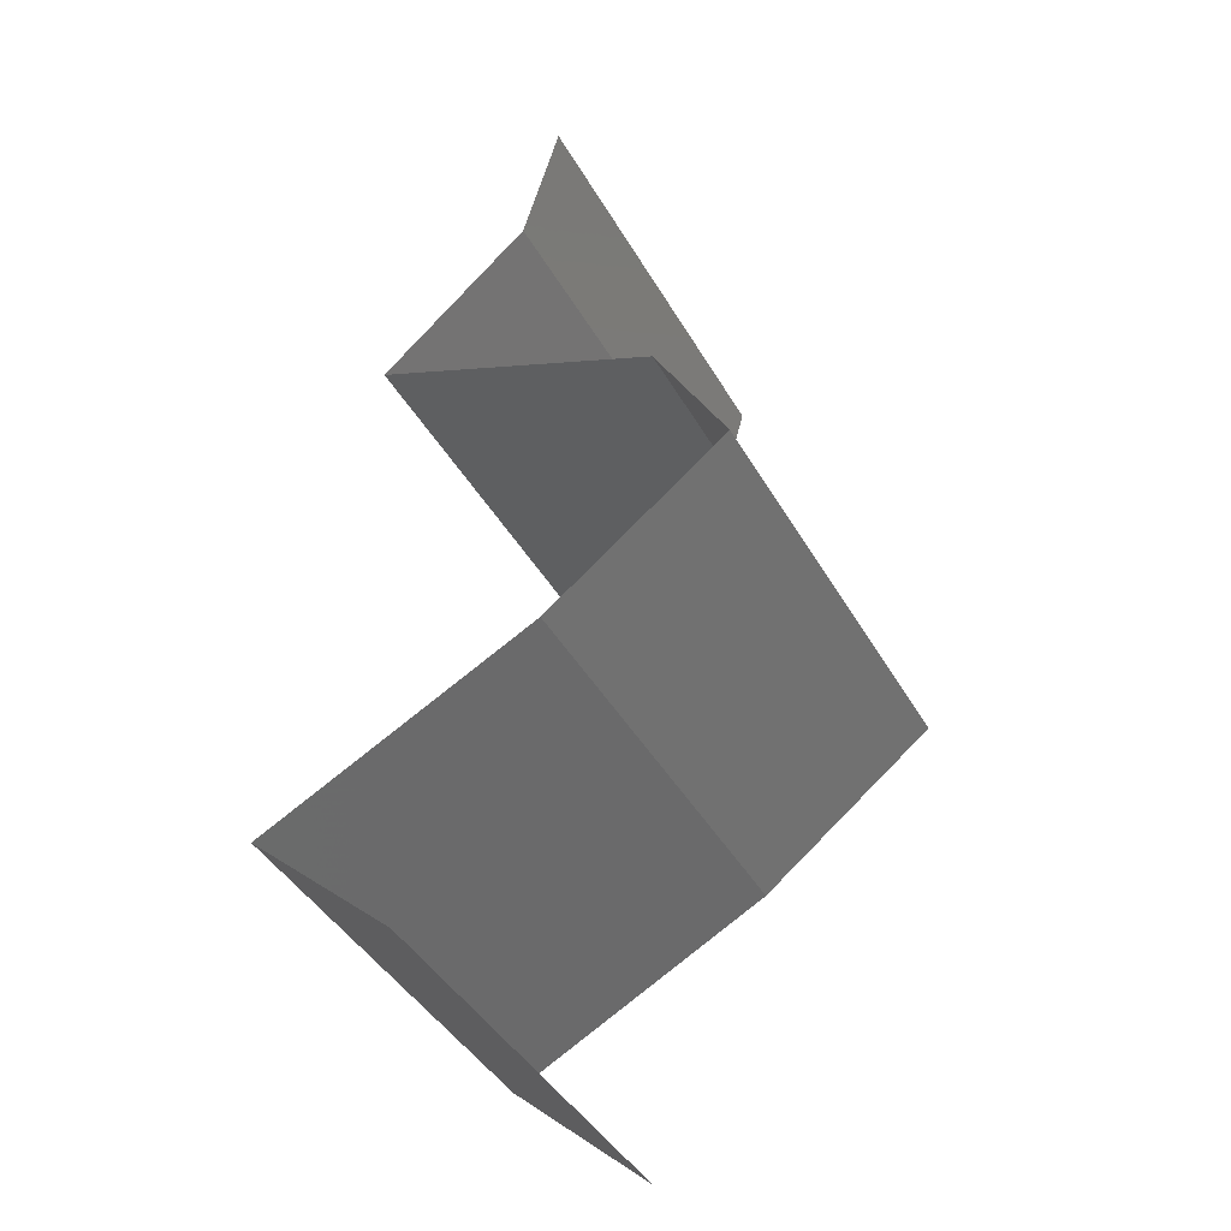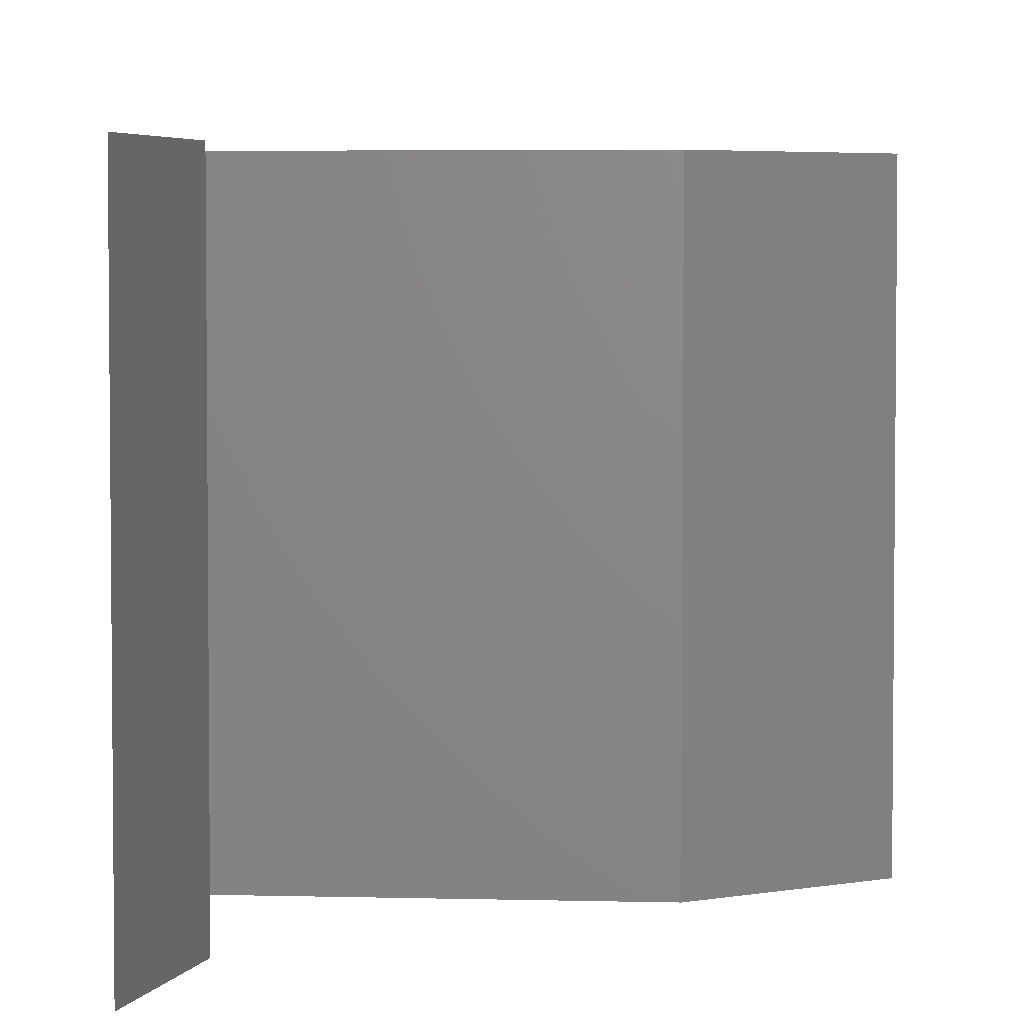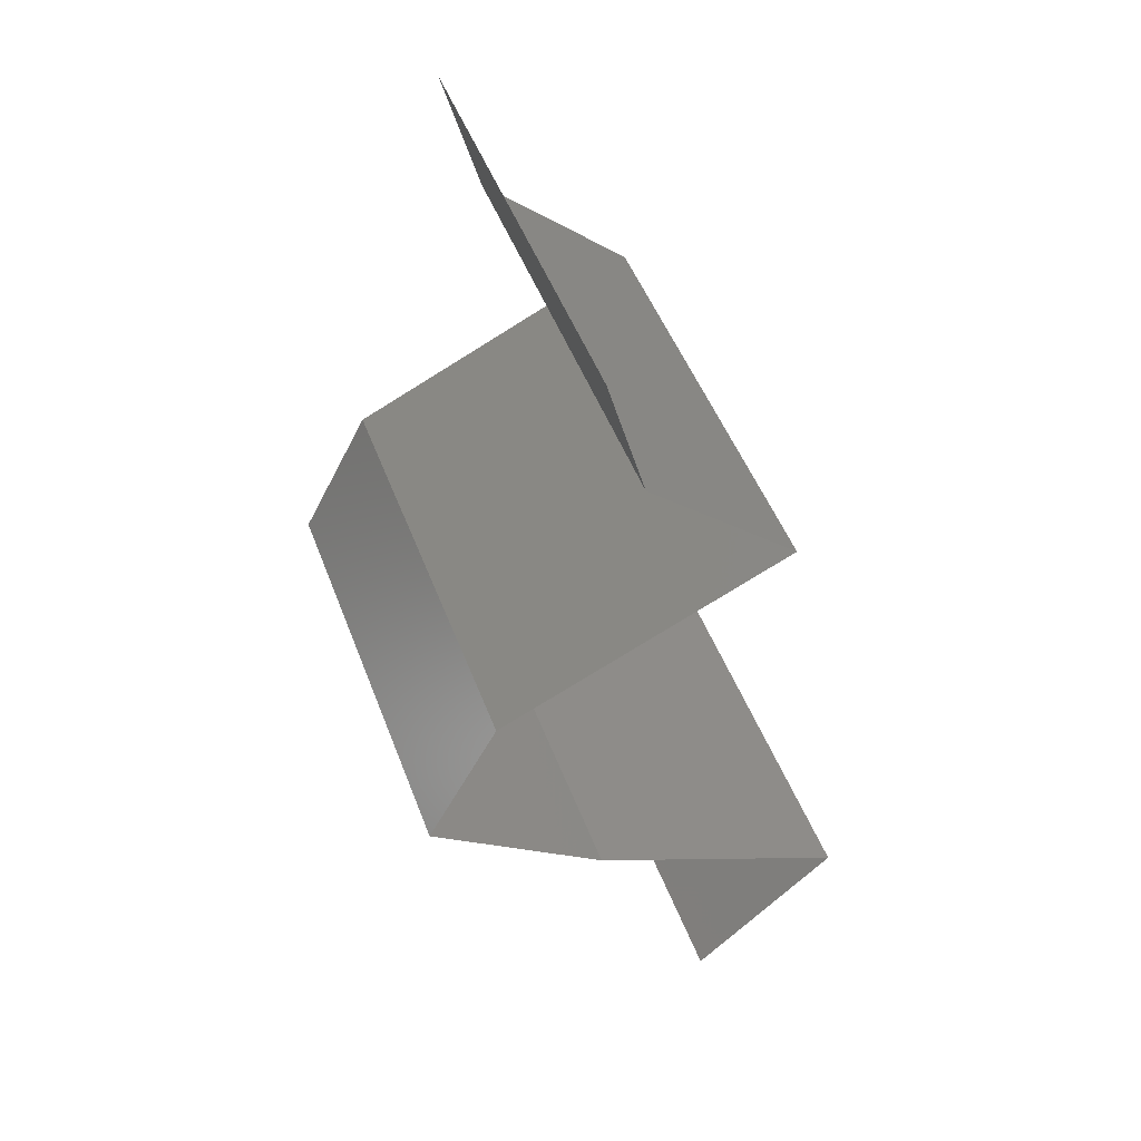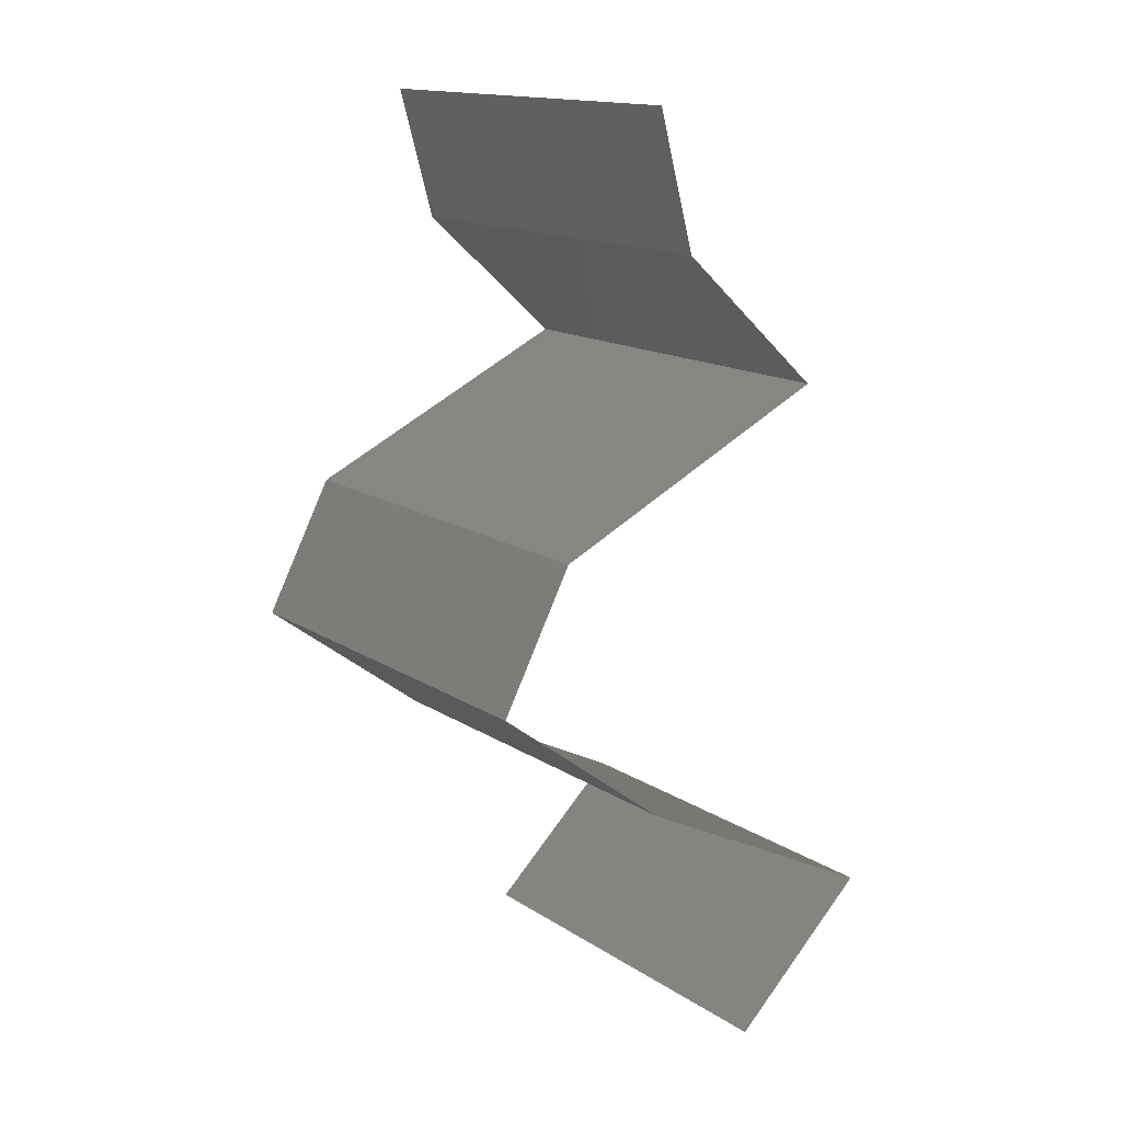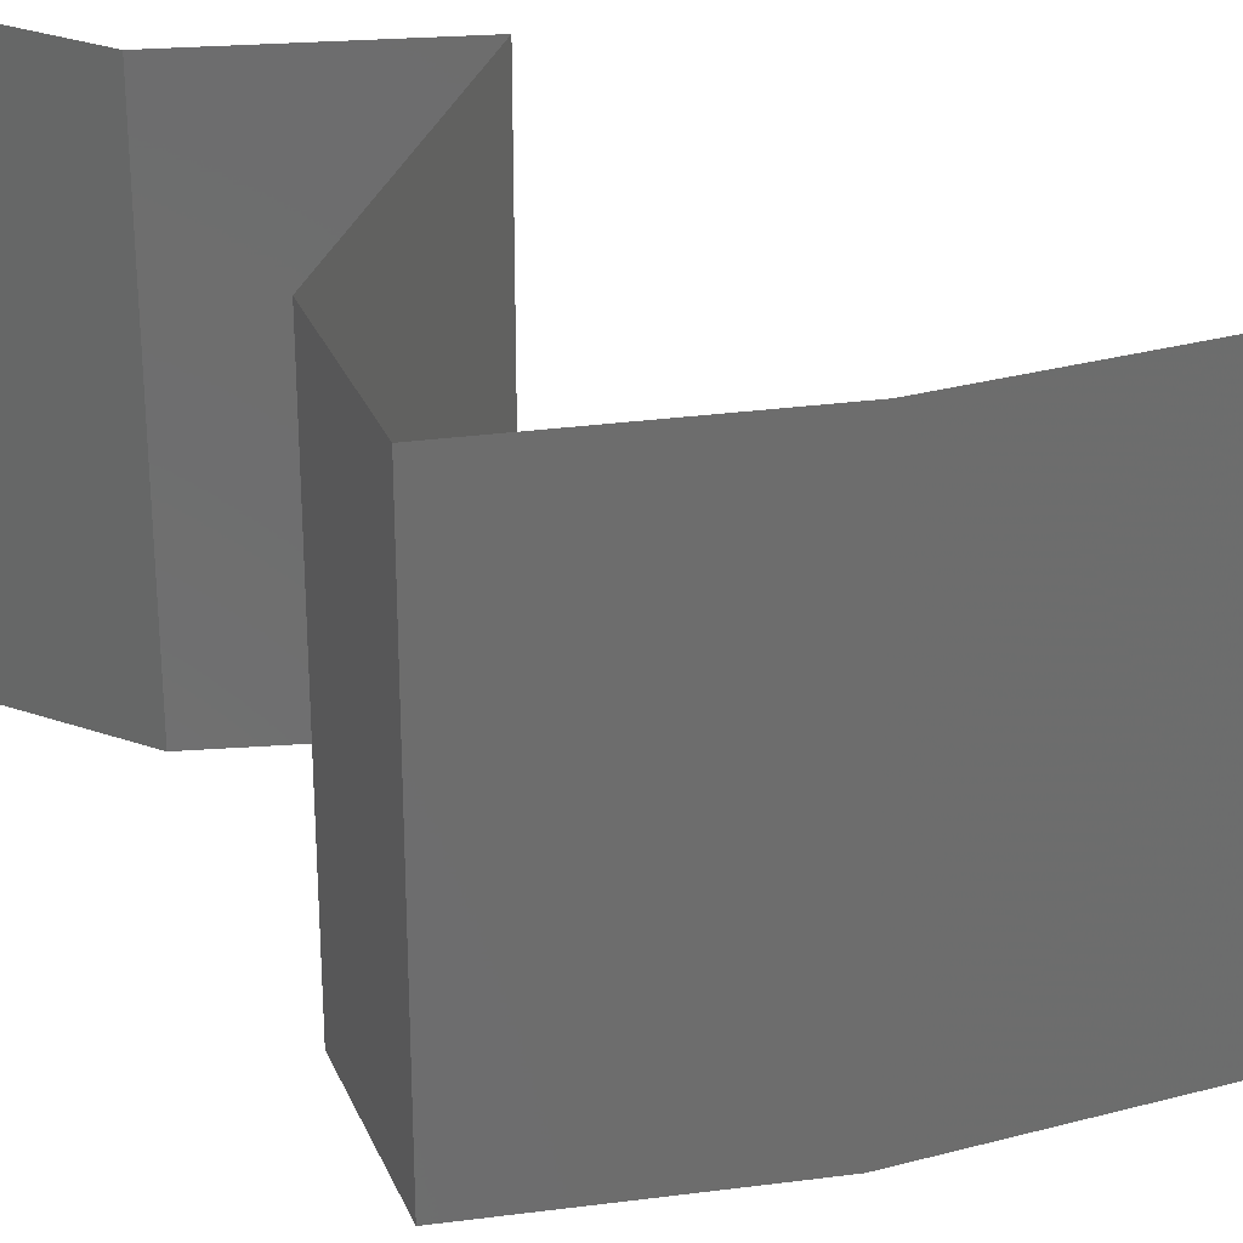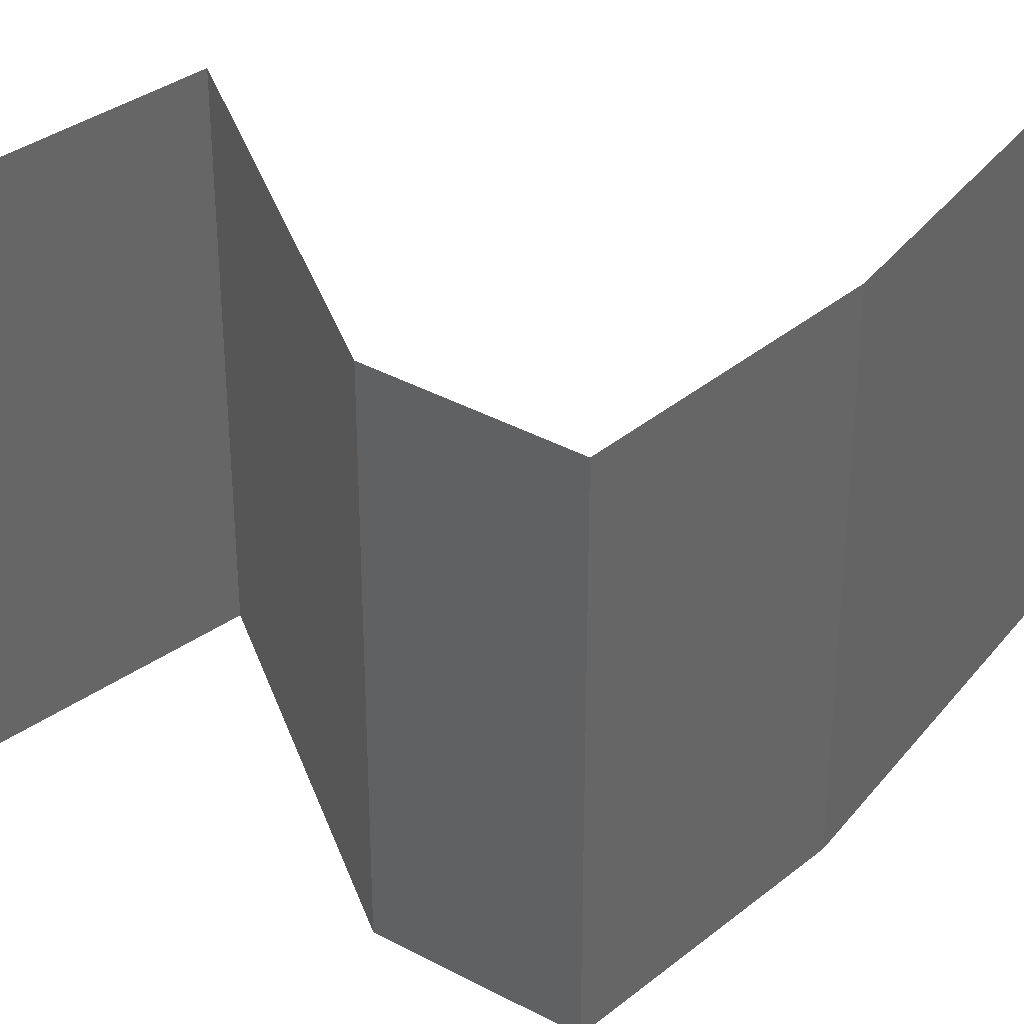
<metadata>
{"format":"stl","ext":"stl","renderer":"f3d","projection":"perspective","resolution":1024,"background":"white","views":[{"elev":-43.6,"azim":-151.9,"up":"+Y"},{"elev":4.1,"azim":-149.8,"up":"+Z"},{"elev":48.9,"azim":-20.2,"up":"+Y"},{"elev":15.1,"azim":-36.7,"up":"+Y"},{"elev":30.7,"azim":-47.9,"up":"+Z"},{"elev":38.0,"azim":-83.2,"up":"+Z"}]}
</metadata>
<code>
# stl→obj: 46 verts, 68 faces
v 0.0334 0.05019 0
v 0.03513 0.04392 0
v 0.03426 0.04706 0.005
v 0.0334 0.05019 0.01
v 0.03513 0.04392 0.01
v 0.03426 0.04706 0.015
v 0.03513 0.04392 0.02
v 0.0334 0.05019 0.02
v 0.03862 0.04078 0.015
v 0.04211 0.03765 0
v 0.04211 0.03765 0.01
v 0.03862 0.04078 0.005
v 0.04211 0.03765 0.02
v 0.02862 0.03137 0.02
v 0.03537 0.03451 0.02
v 0.03551 0.03457 0.01255
v 0.02862 0.03137 0.01
v 0.02862 0.03137 0
v 0.03335 0.03357 0.00533
v 0.03799 0.03573 0.005411
v 0.03537 0.03451 0
v 0.02531 0.0251 0.01
v 0.02697 0.02823 0.005
v 0.02697 0.02823 0.015
v 0.02531 0.0251 0
v 0.02531 0.0251 0.02
v 0.03358 0.01882 0
v 0.02945 0.02196 0.005
v 0.03358 0.01882 0.02
v 0.02945 0.02196 0.015
v 0.03358 0.01882 0.01
v 0.03794 0.01663 0.015
v 0.04604 0.01255 0
v 0.04604 0.01255 0.01
v 0.04168 0.01474 0.005
v 0.03769 0.01675 0.005
v 0.04604 0.01255 0.02
v 0.04193 0.01462 0.015
v 0.03981 0.01569 0
v 0.03981 0.01569 0.02
v 0.03981 0.01569 0.01
v 0.04267 0.009411 0.015
v 0.0393 0.006274 0
v 0.0393 0.006274 0.01
v 0.04267 0.009411 0.005
v 0.0393 0.006274 0.02
f 1 2 3
f 4 5 6
f 7 8 6
f 5 4 3
f 4 1 3
f 8 4 6
f 2 5 3
f 5 7 6
f 7 5 9
f 10 11 12
f 5 2 12
f 11 13 9
f 11 5 12
f 13 7 9
f 5 11 9
f 2 10 12
f 14 15 16
f 15 13 16
f 13 11 16
f 17 14 16
f 18 17 19
f 11 10 20
f 21 18 19
f 10 21 20
f 19 16 20
f 21 19 20
f 19 17 16
f 16 11 20
f 22 17 23
f 17 22 24
f 18 25 23
f 26 14 24
f 17 18 23
f 14 17 24
f 25 22 23
f 22 26 24
f 25 27 28
f 29 26 30
f 26 22 30
f 27 31 28
f 22 28 30
f 28 31 30
f 22 25 28
f 31 29 30
f 29 31 32
f 33 34 35
f 31 27 36
f 34 37 38
f 39 33 35
f 40 29 32
f 27 39 36
f 37 40 38
f 39 35 36
f 40 32 38
f 36 35 41
f 38 32 41
f 31 36 41
f 32 31 41
f 35 34 41
f 34 38 41
f 37 34 42
f 43 44 45
f 34 33 45
f 44 46 42
f 44 34 45
f 34 44 42
f 33 43 45
f 46 37 42

</code>
